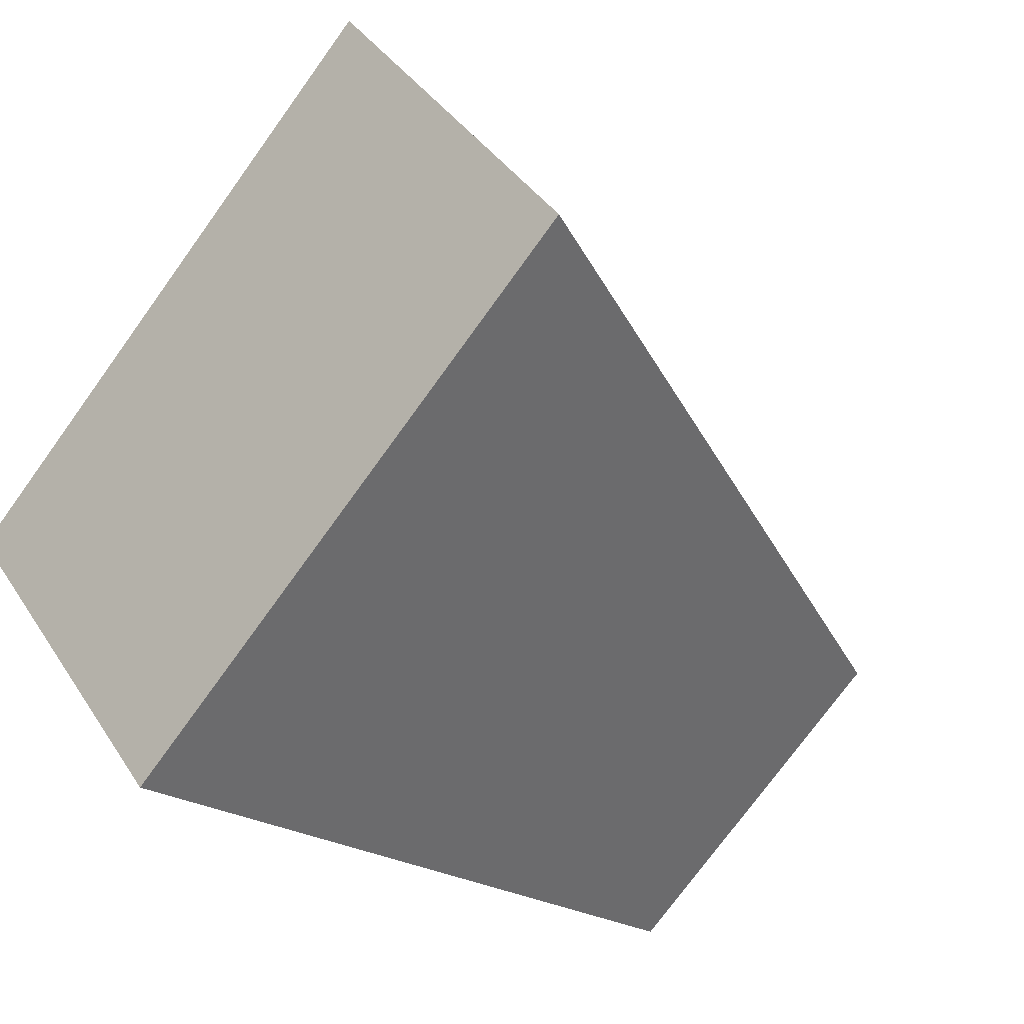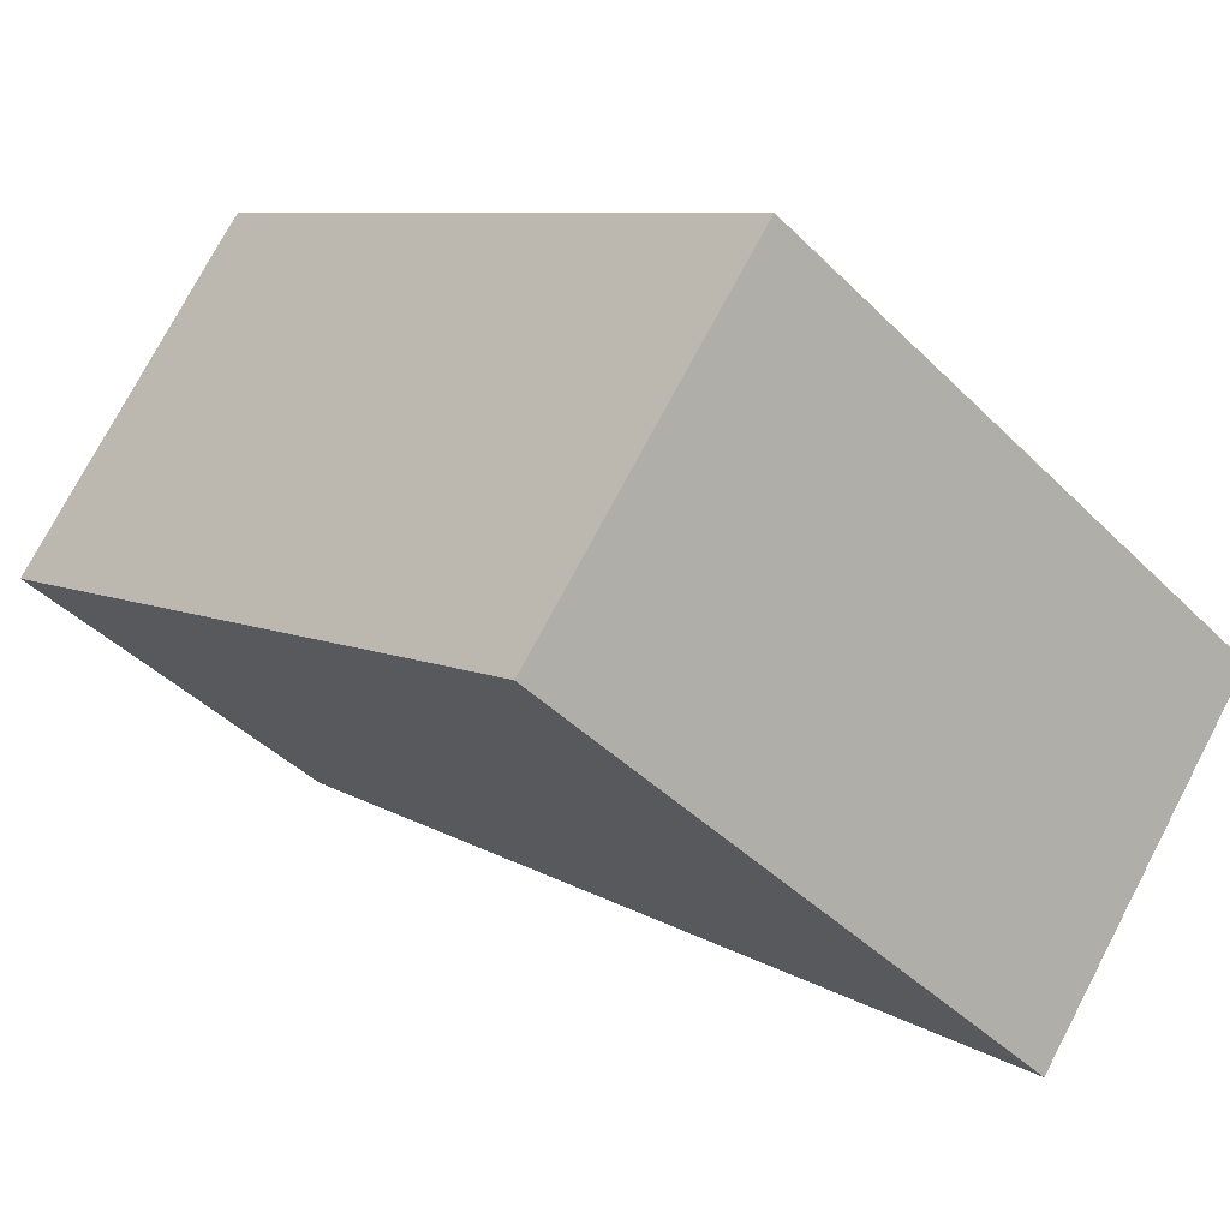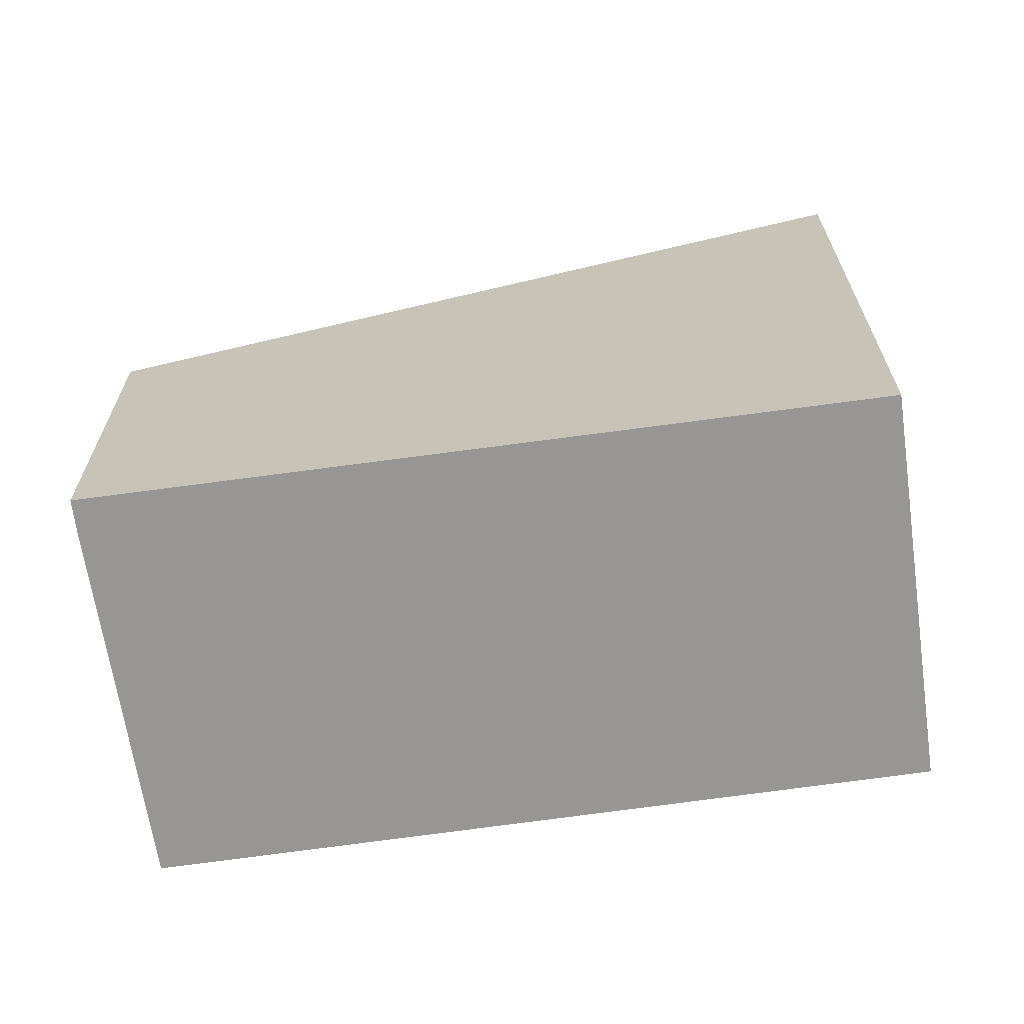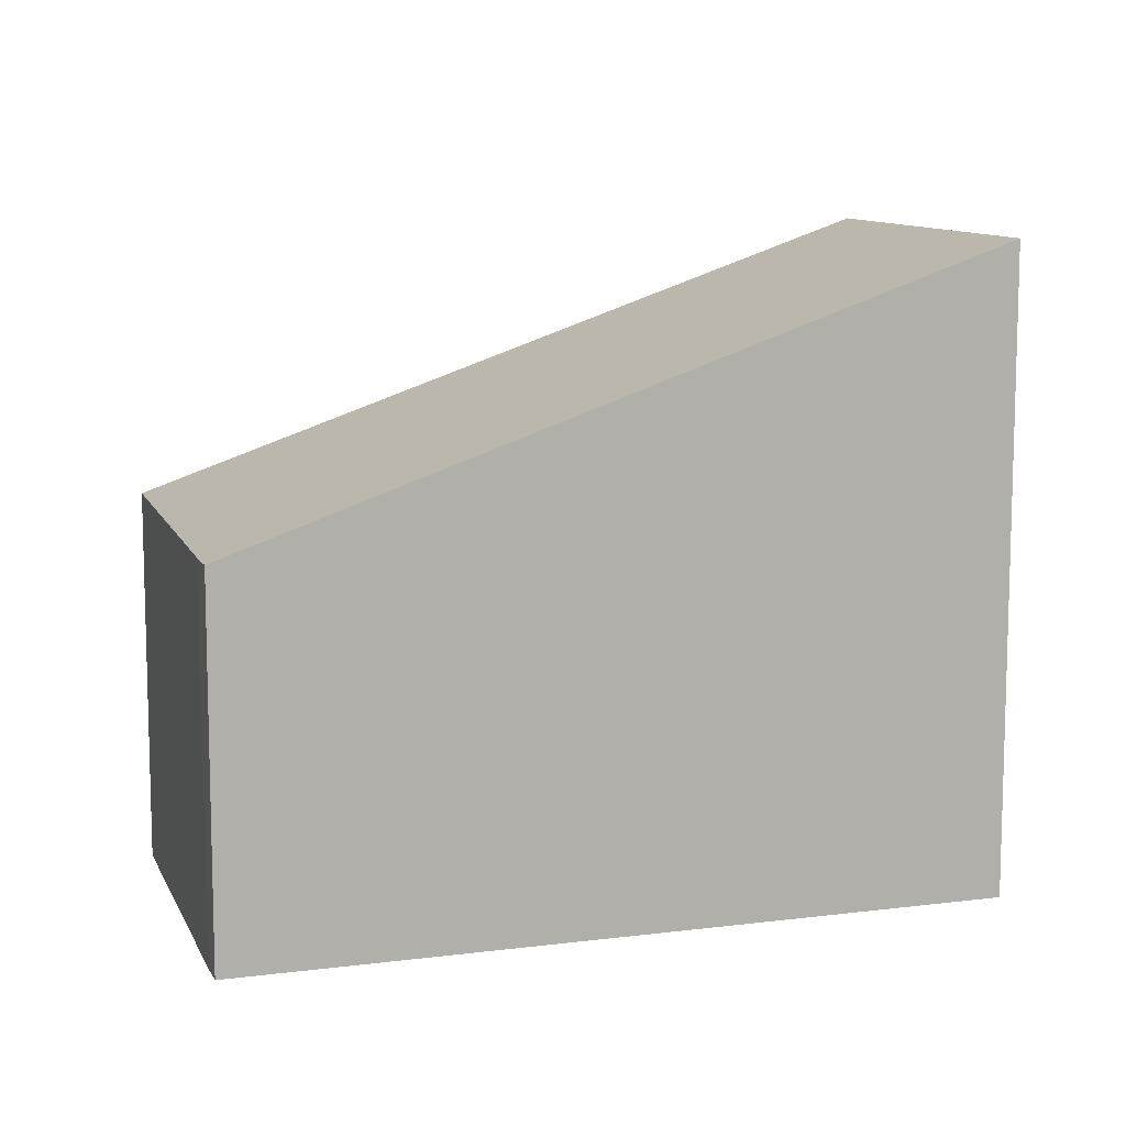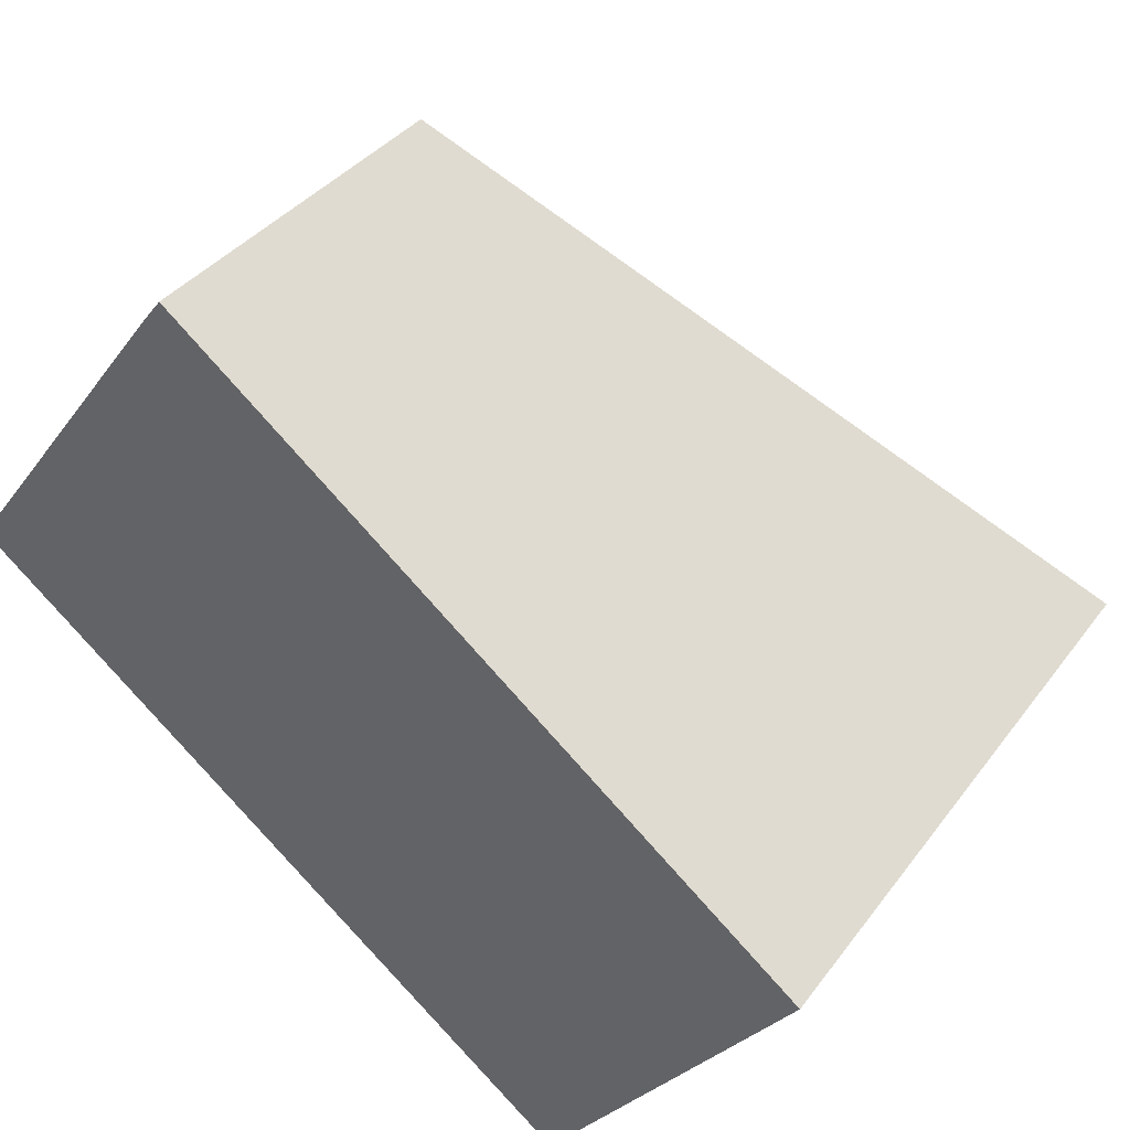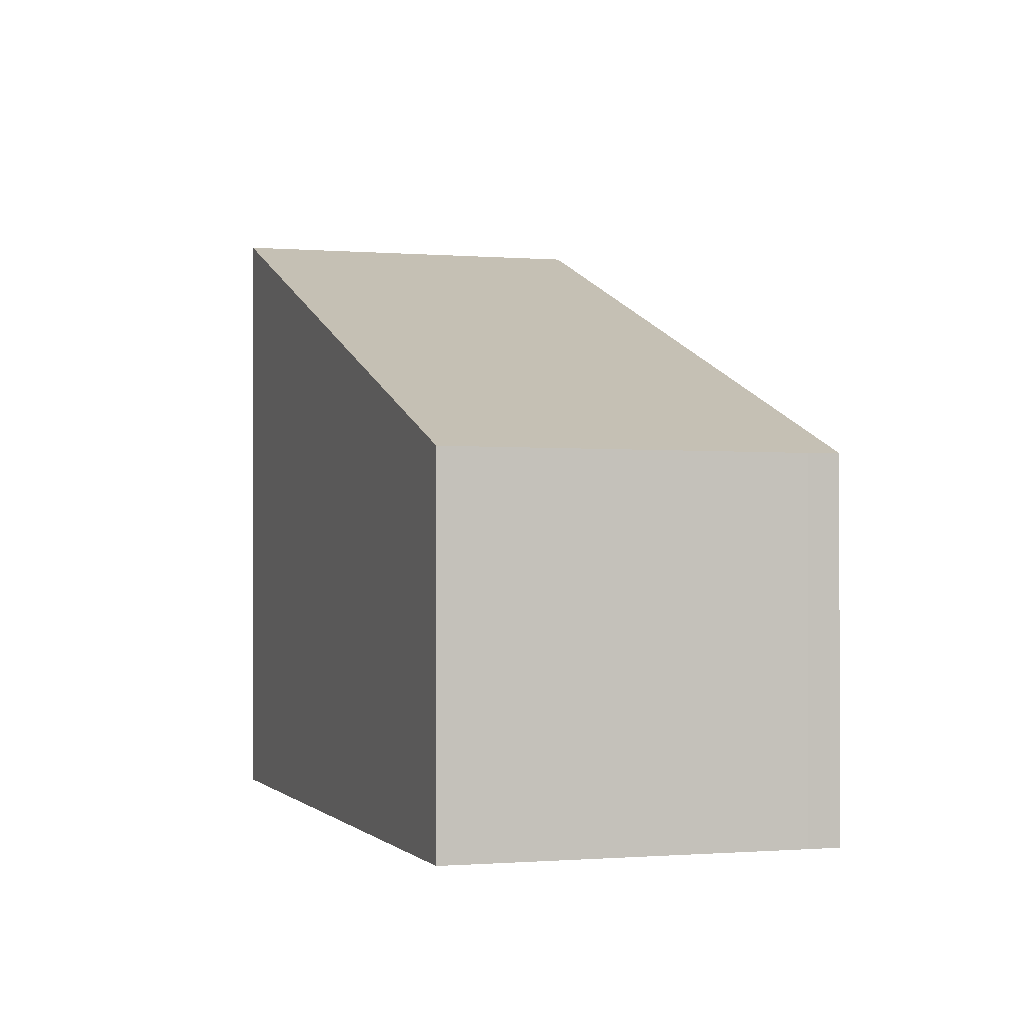
<metadata>
{"format":"obj","ext":"obj","renderer":"f3d","projection":"perspective","resolution":1024,"background":"white","views":[{"elev":-75.0,"azim":144.1,"up":"+Z"},{"elev":-42.5,"azim":40.5,"up":"+Z"},{"elev":-68.0,"azim":45.7,"up":"+Y"},{"elev":10.4,"azim":19.9,"up":"+Y"},{"elev":36.5,"azim":31.8,"up":"+Z"},{"elev":-0.3,"azim":-71.1,"up":"+Y"}]}
</metadata>
<code>
v  0 3.654 2.237e-16
v  8.201 6.197 -1.517
v  5.868 6.197 -4.506
v  4.33 4.509 1.506
v  2.299 3.623 3.091
v  2.1 3.623 2.836
v  8.201 9.289e-17 -1.517
v  5.868 2.759e-16 -4.506
v  0 0 0
v  2.1 -1.737e-16 2.836
v  2.299 -1.893e-16 3.091
v  4.33 -9.222e-17 1.506
g defaultobject
f 1 2 3
f 2 1 4
f 4 1 5
f 5 1 6
f 7 3 2
f 3 7 8
f 8 1 3
f 1 8 9
f 9 6 1
f 6 9 10
f 10 5 6
f 5 10 11
f 4 7 2
f 7 4 5
f 7 5 12
f 12 5 11
f 7 9 8
f 9 7 12
f 9 12 11
f 9 11 10

</code>
